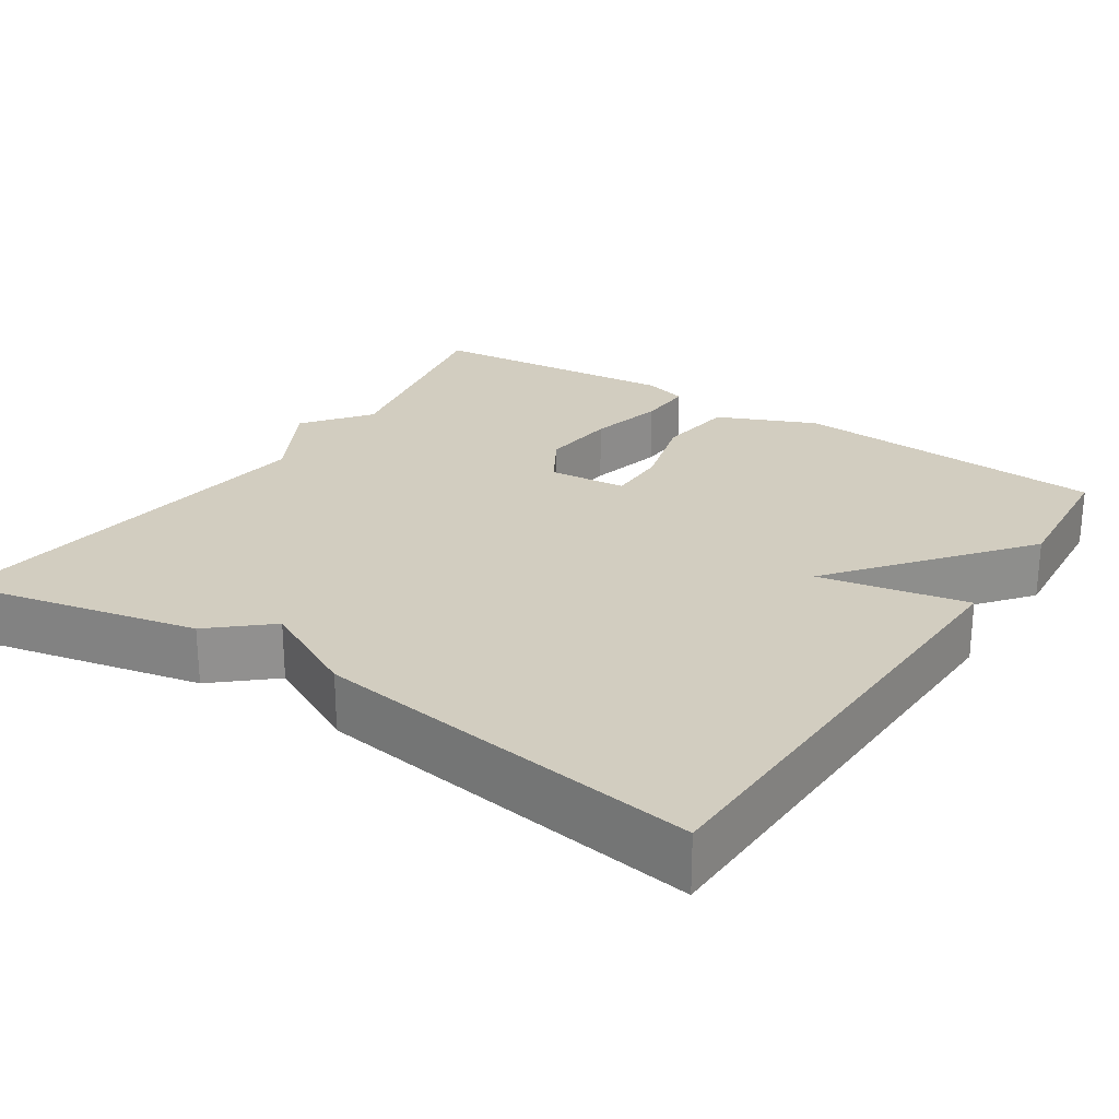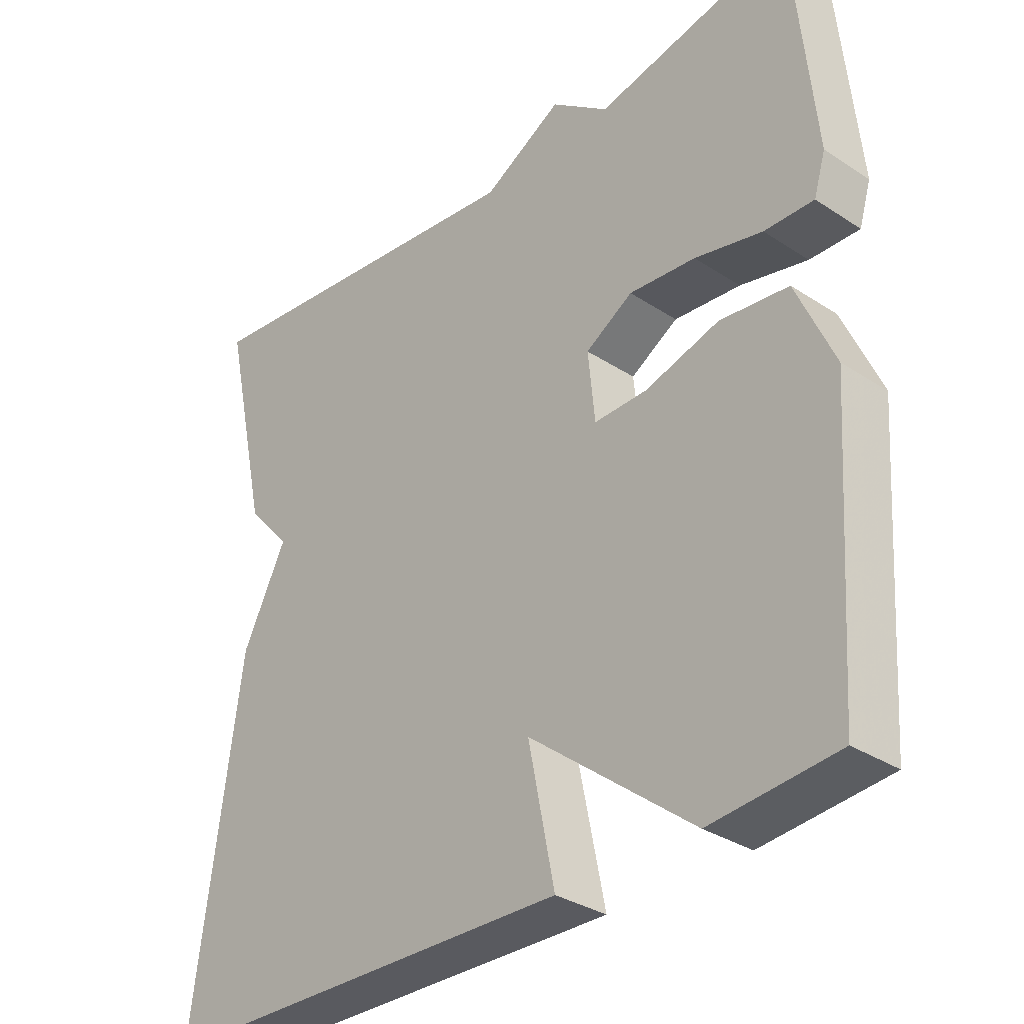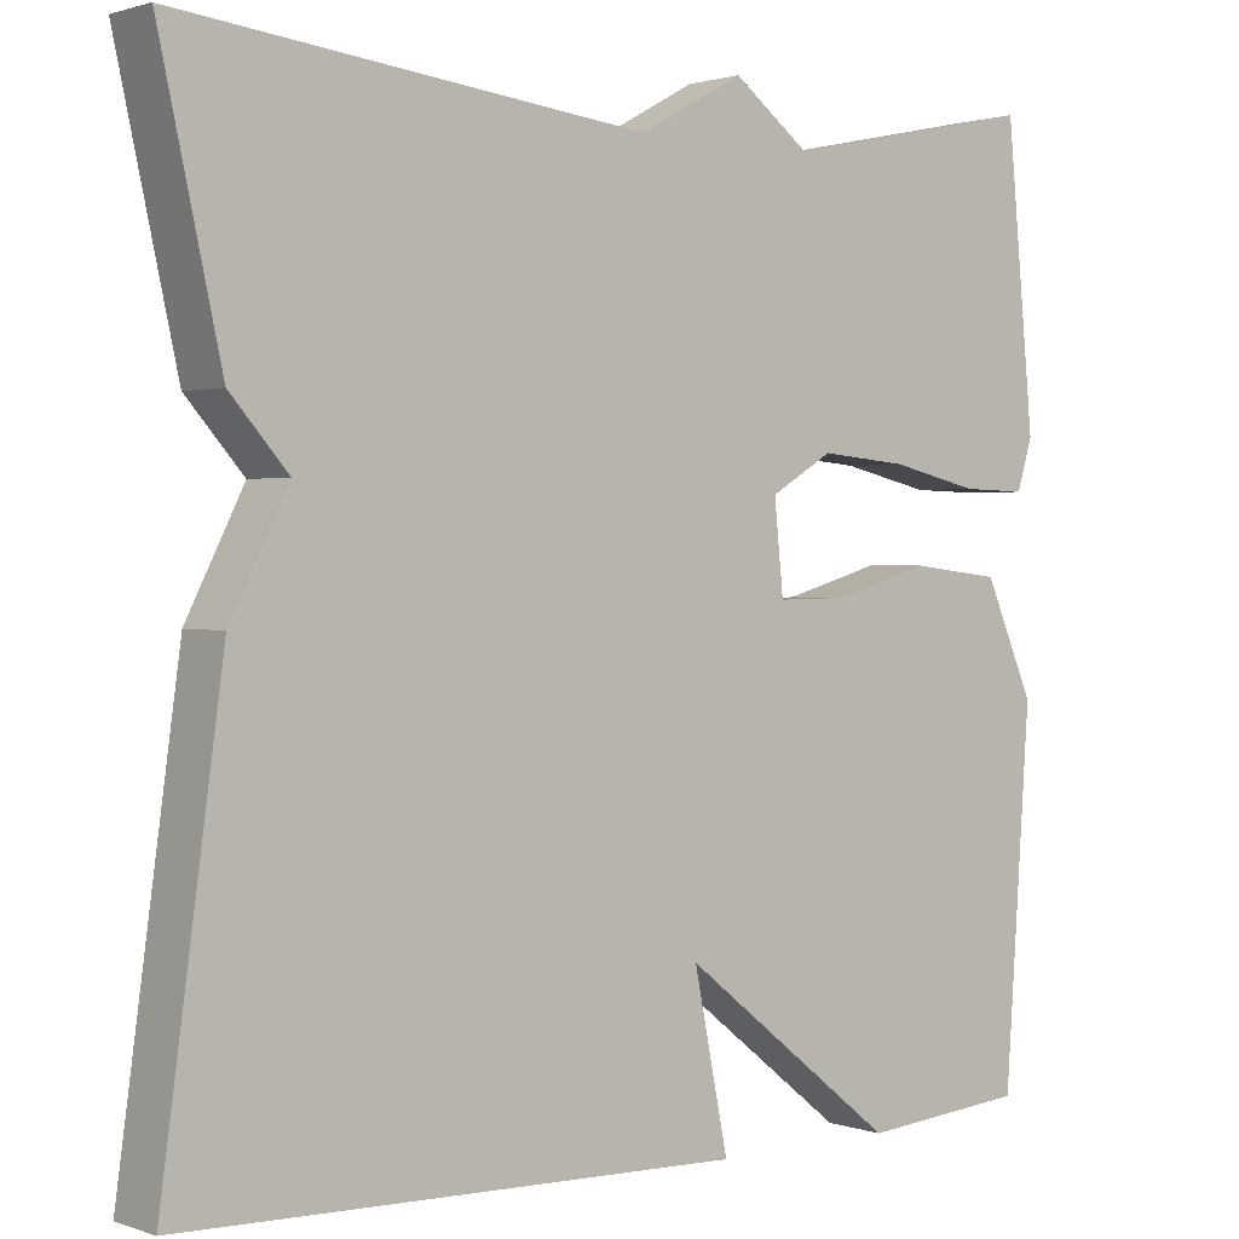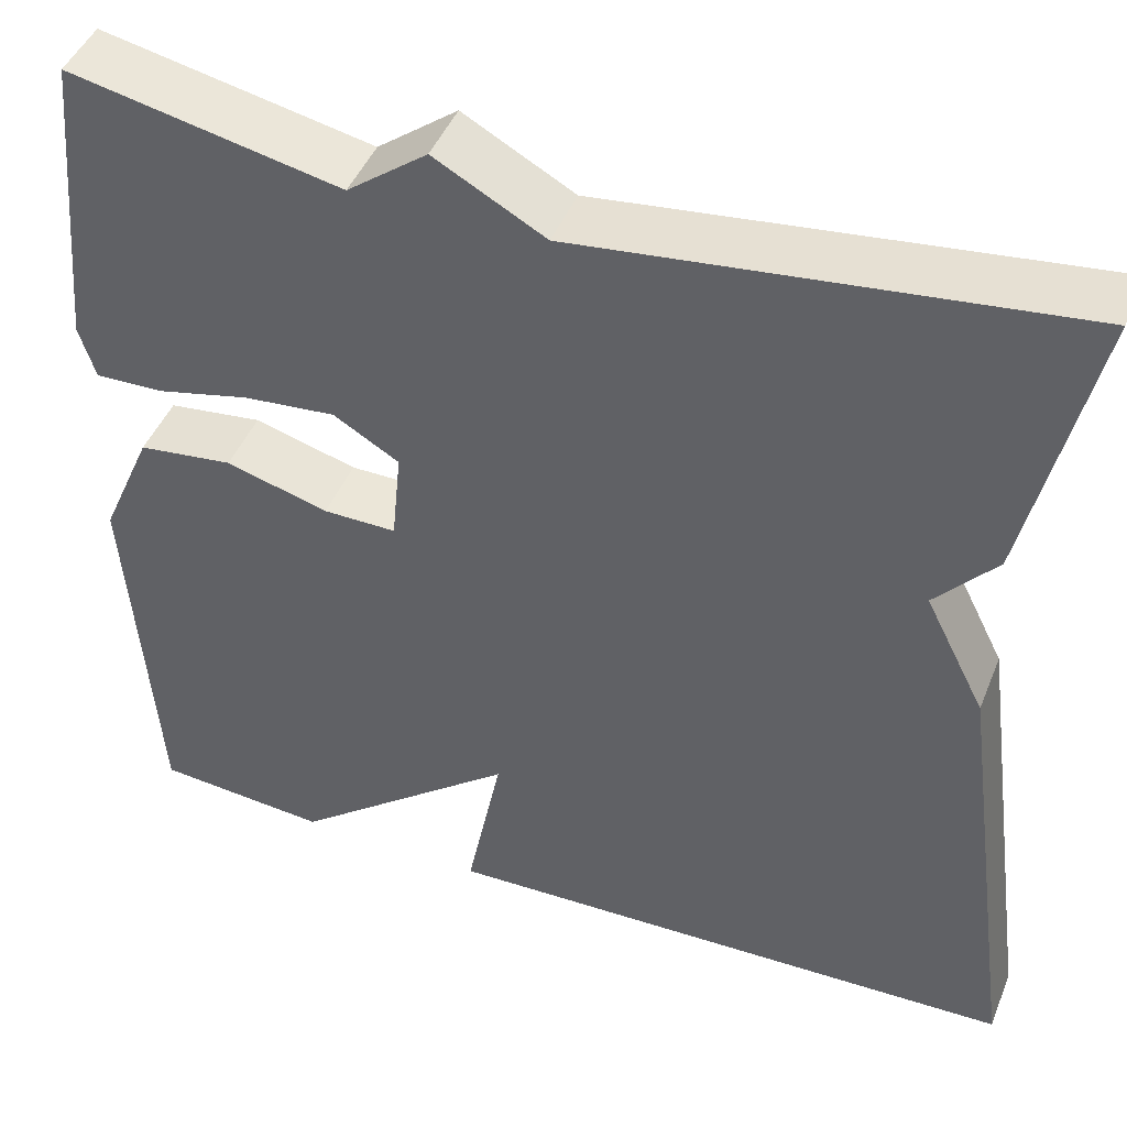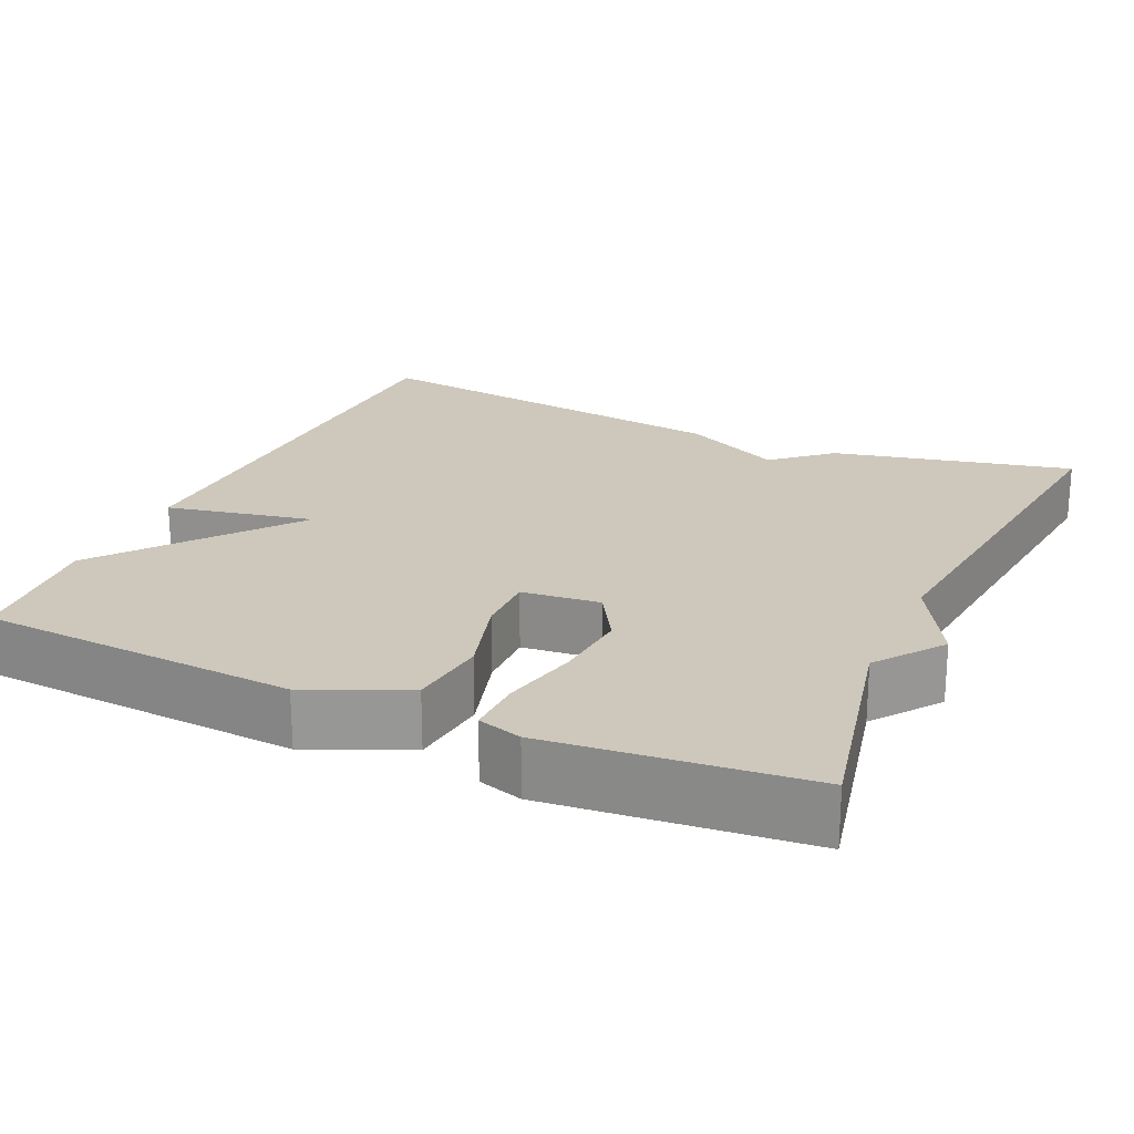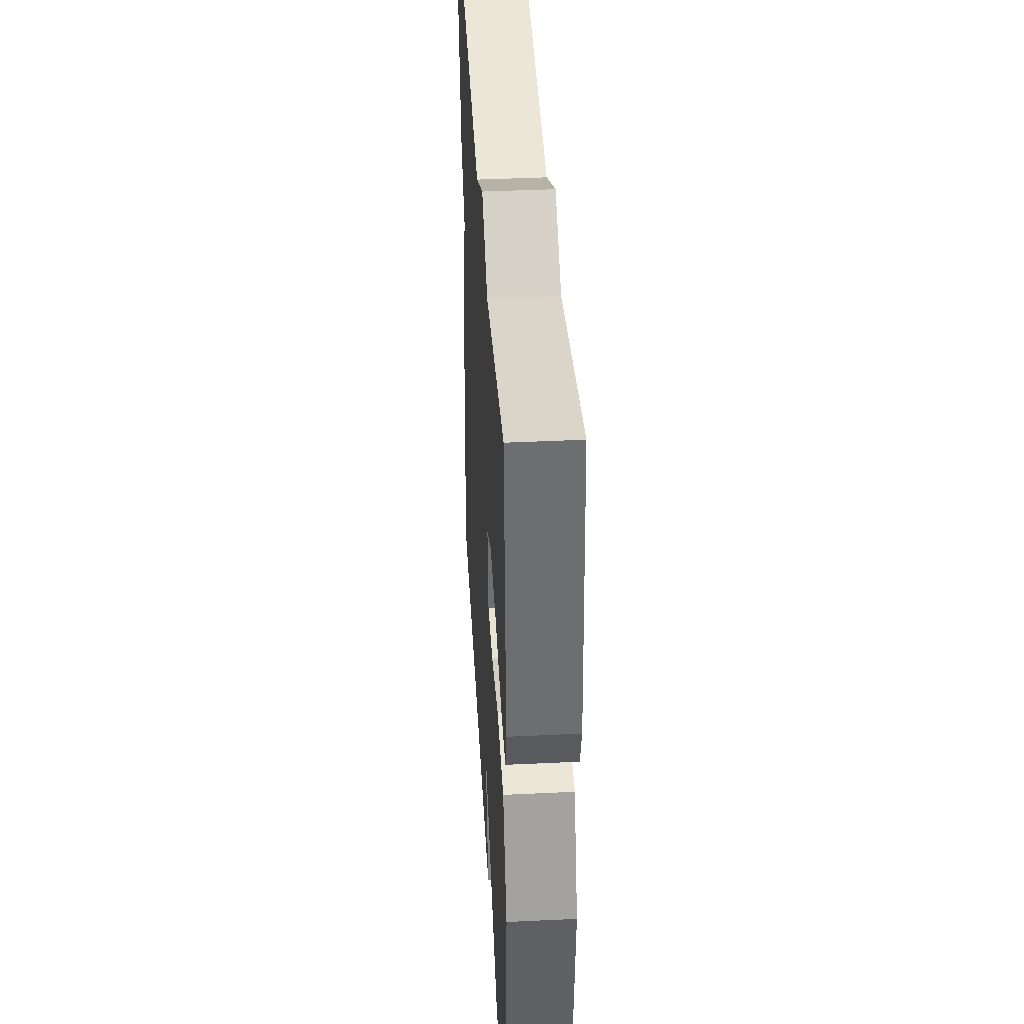
<metadata>
{"format":"obj","ext":"obj","renderer":"f3d","projection":"perspective","resolution":1024,"background":"white","views":[{"elev":24.7,"azim":123.5,"up":"+Y"},{"elev":-32.9,"azim":-132.1,"up":"+Z"},{"elev":1.3,"azim":140.7,"up":"+Z"},{"elev":45.5,"azim":21.3,"up":"+Z"},{"elev":21.9,"azim":-65.9,"up":"+Y"},{"elev":41.4,"azim":-93.3,"up":"+Z"}]}
</metadata>
<code>
v 0.5 0.07 0.5
v 0.432 0.07 0.192
v 0.368 0.07 0.119
v 0.432 0.07 -0.008
v 0.5 0.07 -0.5
v -0.117 0.07 -0.516
v -0.079 0.07 -0.327
v -0.317 0.07 -0.516
v -0.5 0.07 -0.5
v -0.528 0.07 -0.095
v -0.473 0.07 0.031
v -0.373 0.07 0.043
v -0.265 0.07 0.012
v -0.188 0.07 0.011
v -0.178 0.07 0.111
v -0.247 0.07 0.152
v -0.344 0.07 0.143
v -0.442 0.07 0.12
v -0.514 0.07 0.118
v -0.531 0.07 0.174
v -0.5 0.07 0.5
v -0.215 0.07 0.44
v -0.131 0.07 0.504
v -0.015 0.07 0.44
v 0.5 0 0.5
v 0.432 0 0.192
v 0.368 0 0.119
v 0.432 0 -0.008
v 0.5 0 -0.5
v -0.117 0 -0.516
v -0.079 0 -0.327
v -0.317 0 -0.516
v -0.5 0 -0.5
v -0.528 0 -0.095
v -0.473 0 0.031
v -0.373 0 0.043
v -0.265 0 0.012
v -0.188 0 0.011
v -0.178 0 0.111
v -0.247 0 0.152
v -0.344 0 0.143
v -0.442 0 0.12
v -0.514 0 0.118
v -0.531 0 0.174
v -0.5 0 0.5
v -0.215 0 0.44
v -0.131 0 0.504
v -0.015 0 0.44
f 22 23 24
f 20 21 22
f 19 20 22
f 18 19 22
f 17 18 22
f 16 17 22 24
f 1 2 3
f 24 1 3
f 16 24 3
f 15 16 3
f 11 12 13
f 10 11 13
f 9 10 13
f 8 9 13
f 7 8 13
f 7 13 14
f 5 6 7
f 4 5 7
f 3 4 7
f 3 7 14 15
f 48 47 46
f 46 45 44
f 46 44 43
f 46 43 42
f 46 42 41
f 48 46 41 40
f 27 26 25
f 27 25 48
f 27 48 40
f 27 40 39
f 37 36 35
f 37 35 34
f 37 34 33
f 37 33 32
f 37 32 31
f 38 37 31
f 31 30 29
f 31 29 28
f 31 28 27
f 39 38 31 27
f 1 25 26 2
f 2 26 27 3
f 3 27 28 4
f 4 28 29 5
f 5 29 30 6
f 6 30 31 7
f 7 31 32 8
f 8 32 33 9
f 9 33 34 10
f 10 34 35 11
f 11 35 36 12
f 12 36 37 13
f 13 37 38 14
f 14 38 39 15
f 15 39 40 16
f 16 40 41 17
f 17 41 42 18
f 18 42 43 19
f 19 43 44 20
f 20 44 45 21
f 21 45 46 22
f 22 46 47 23
f 23 47 48 24
f 24 48 25 1

</code>
